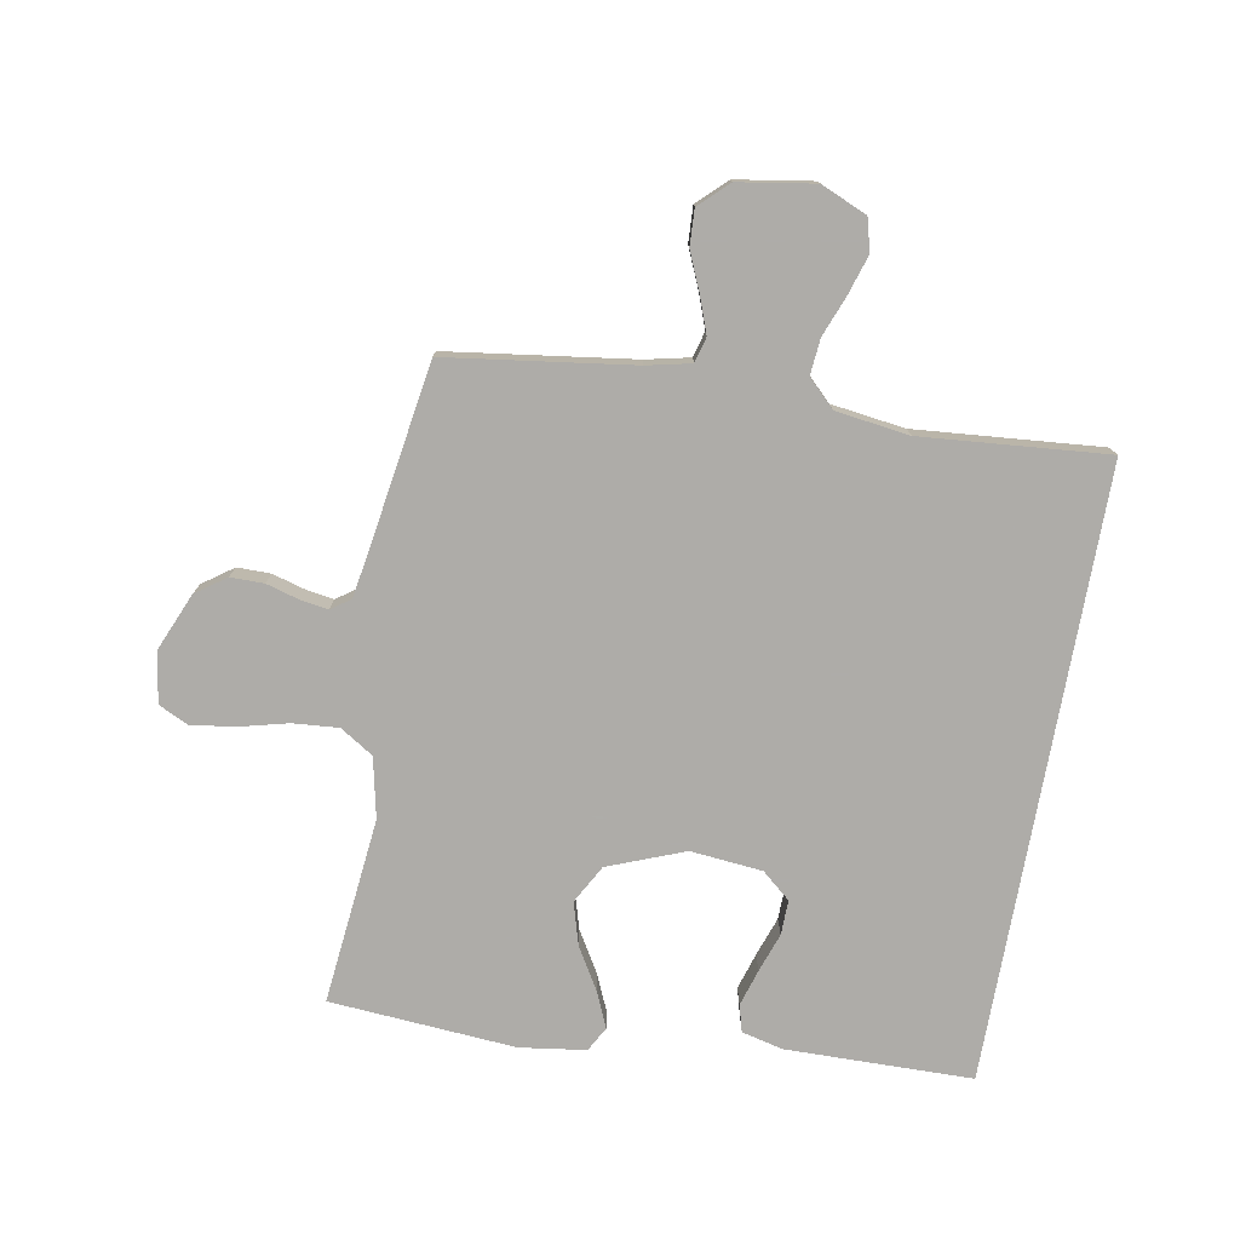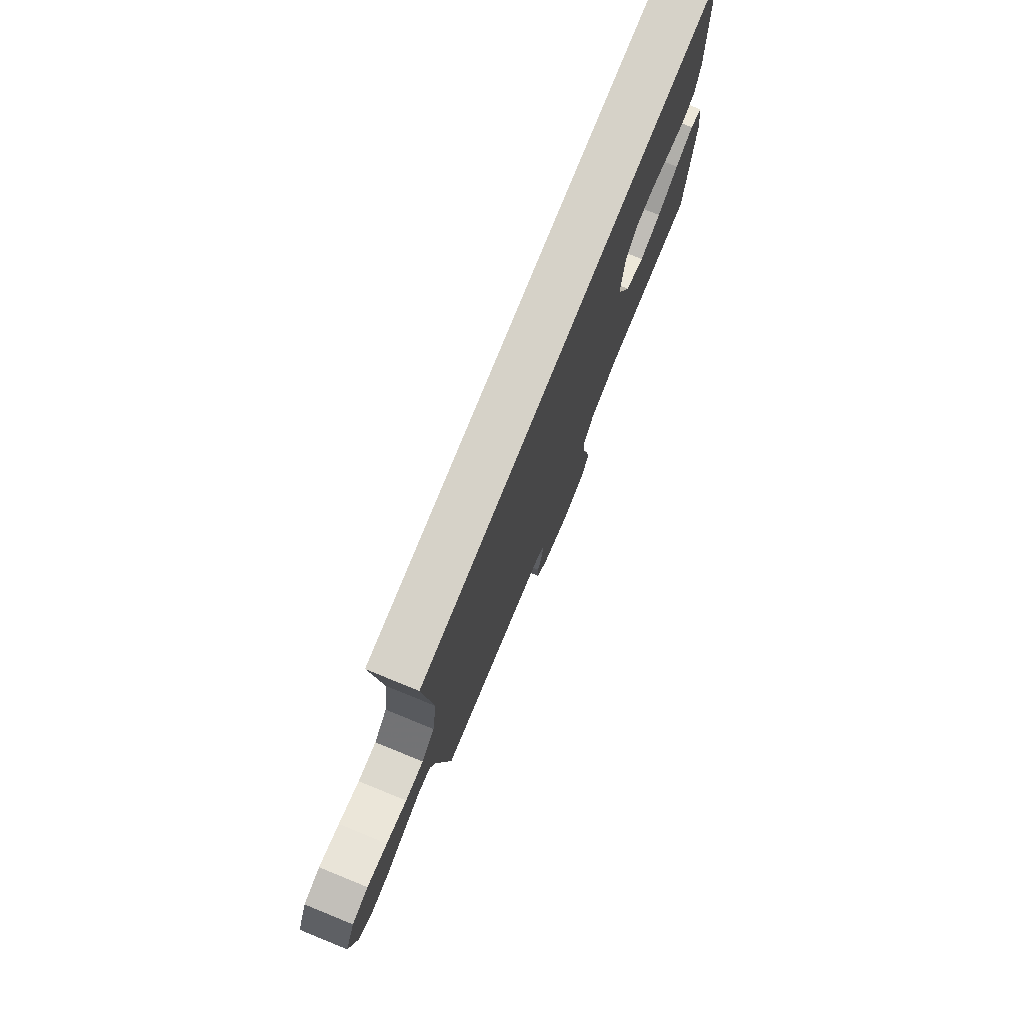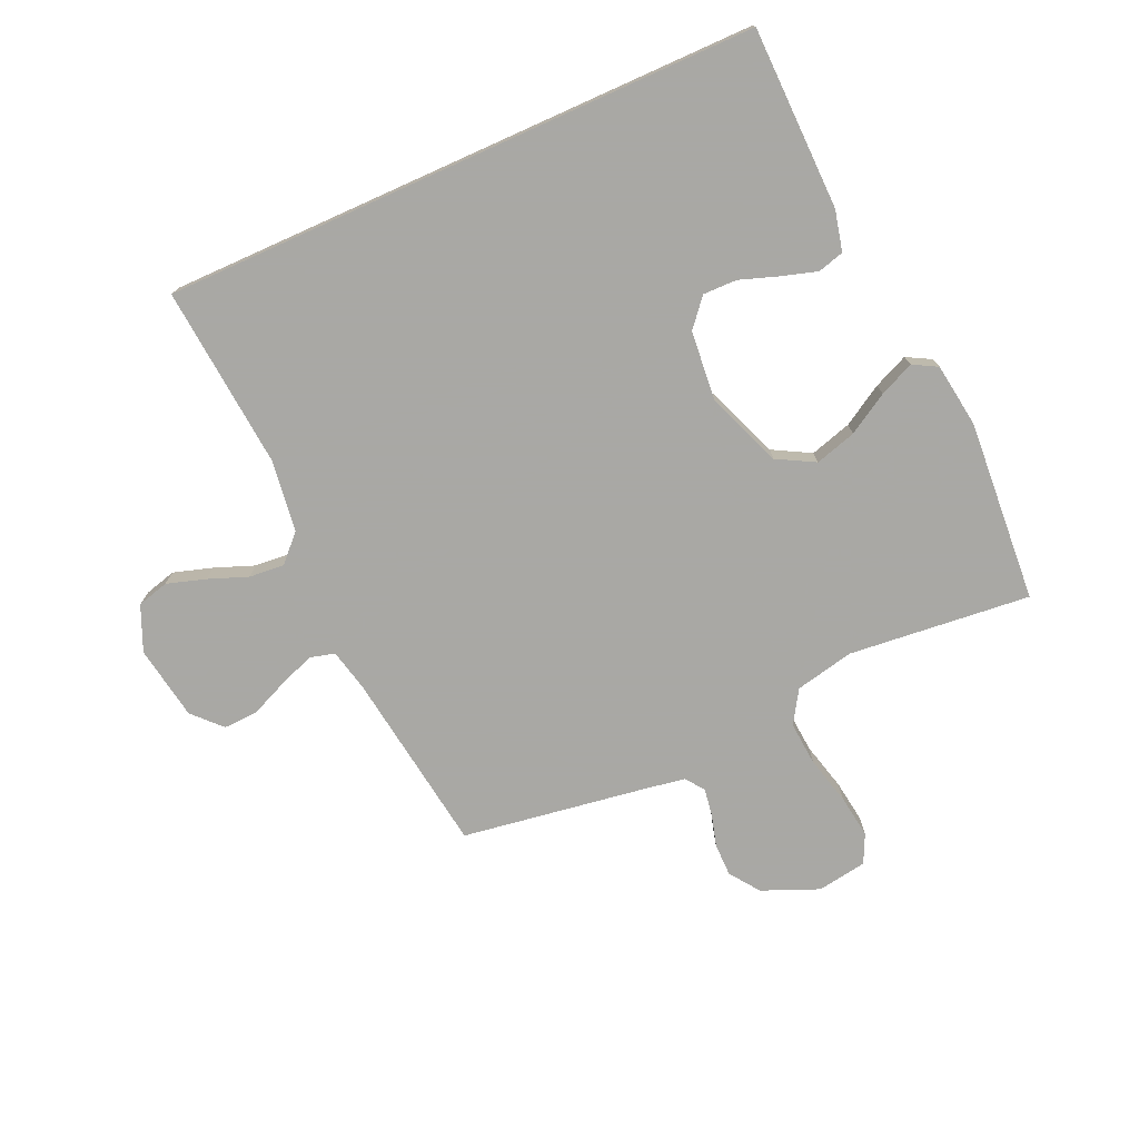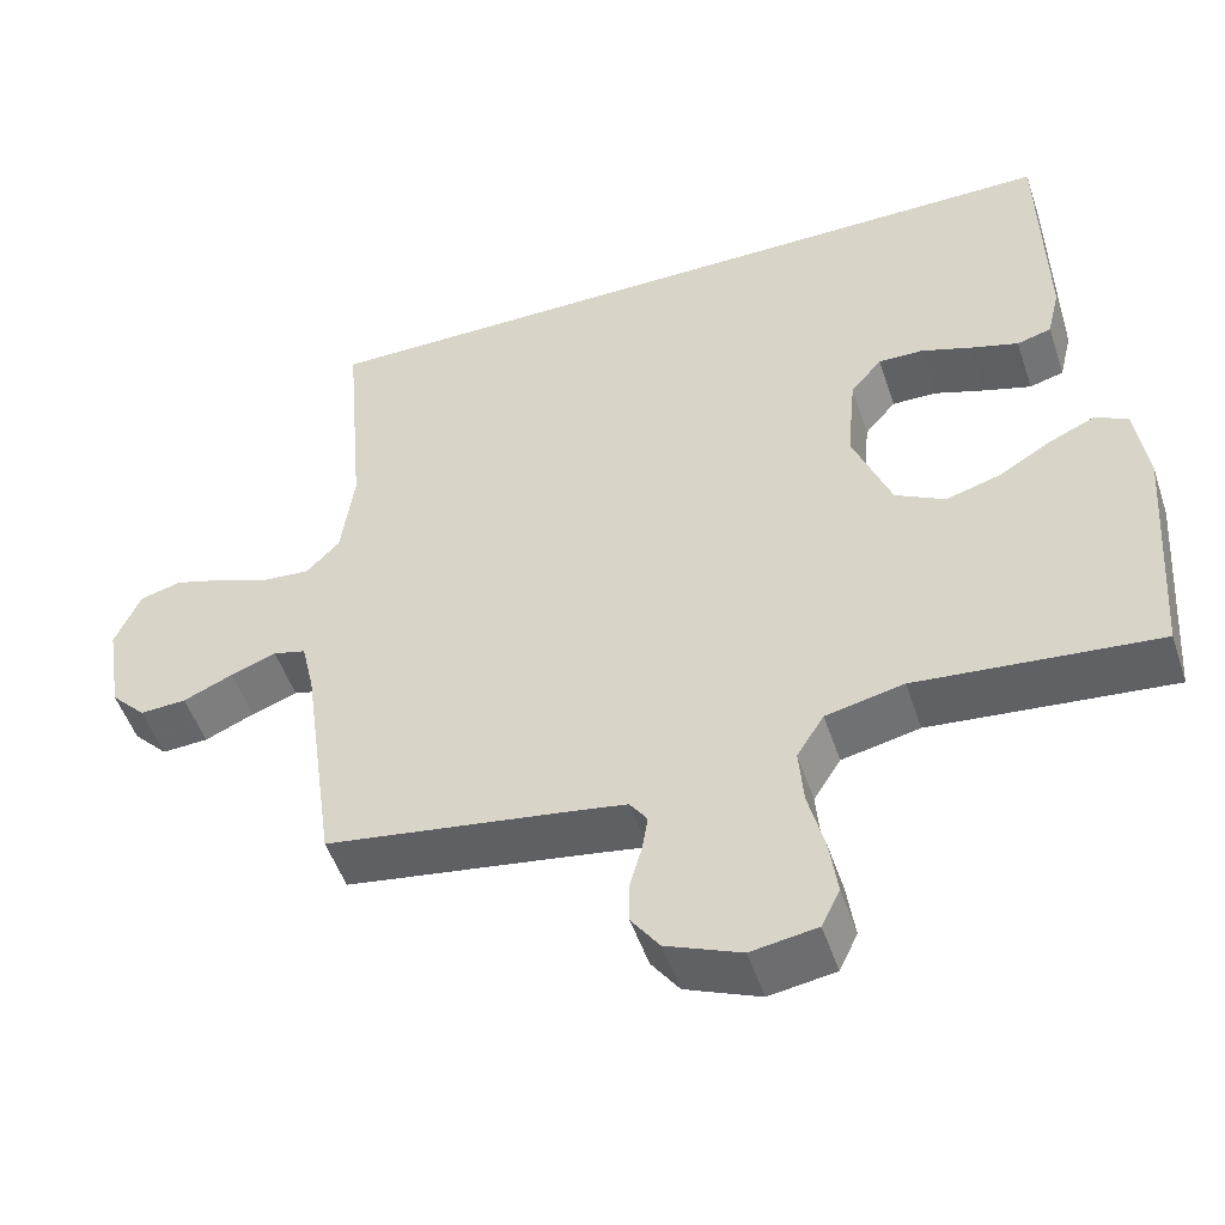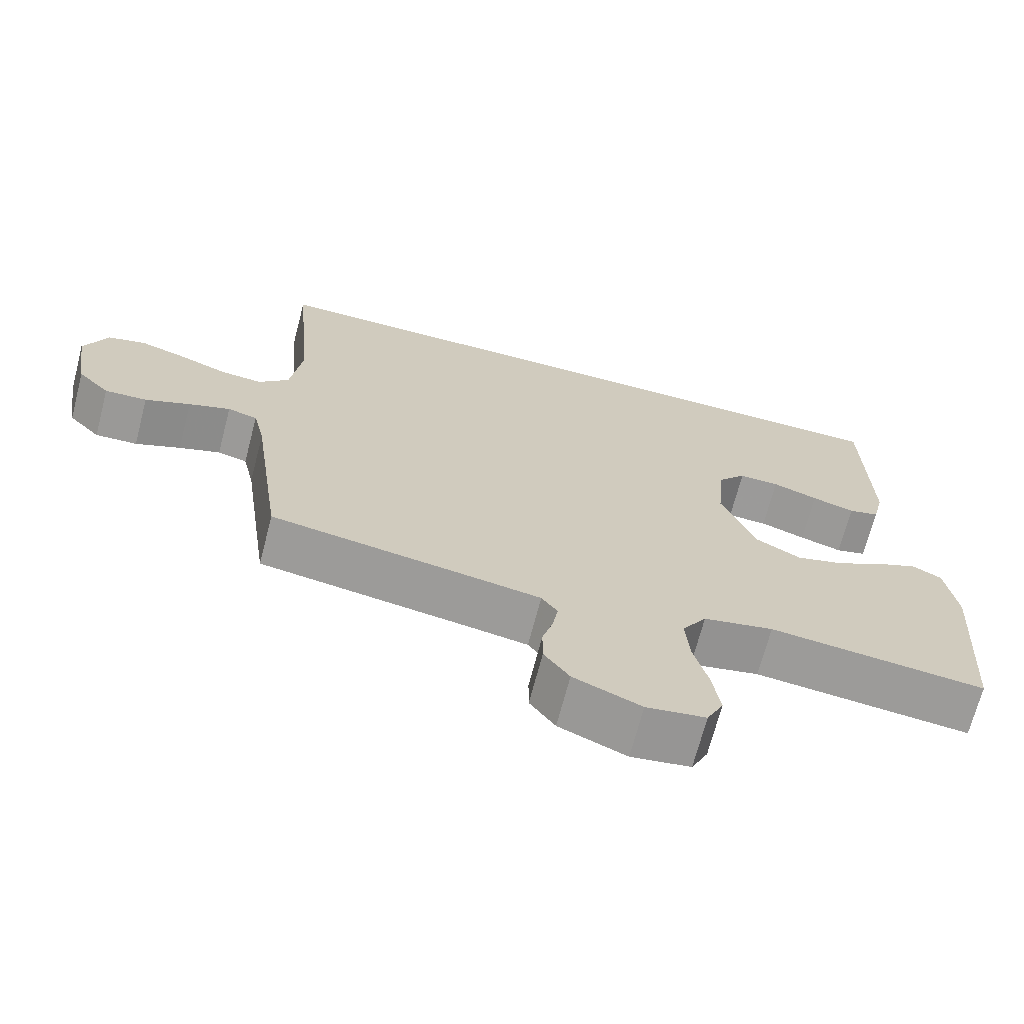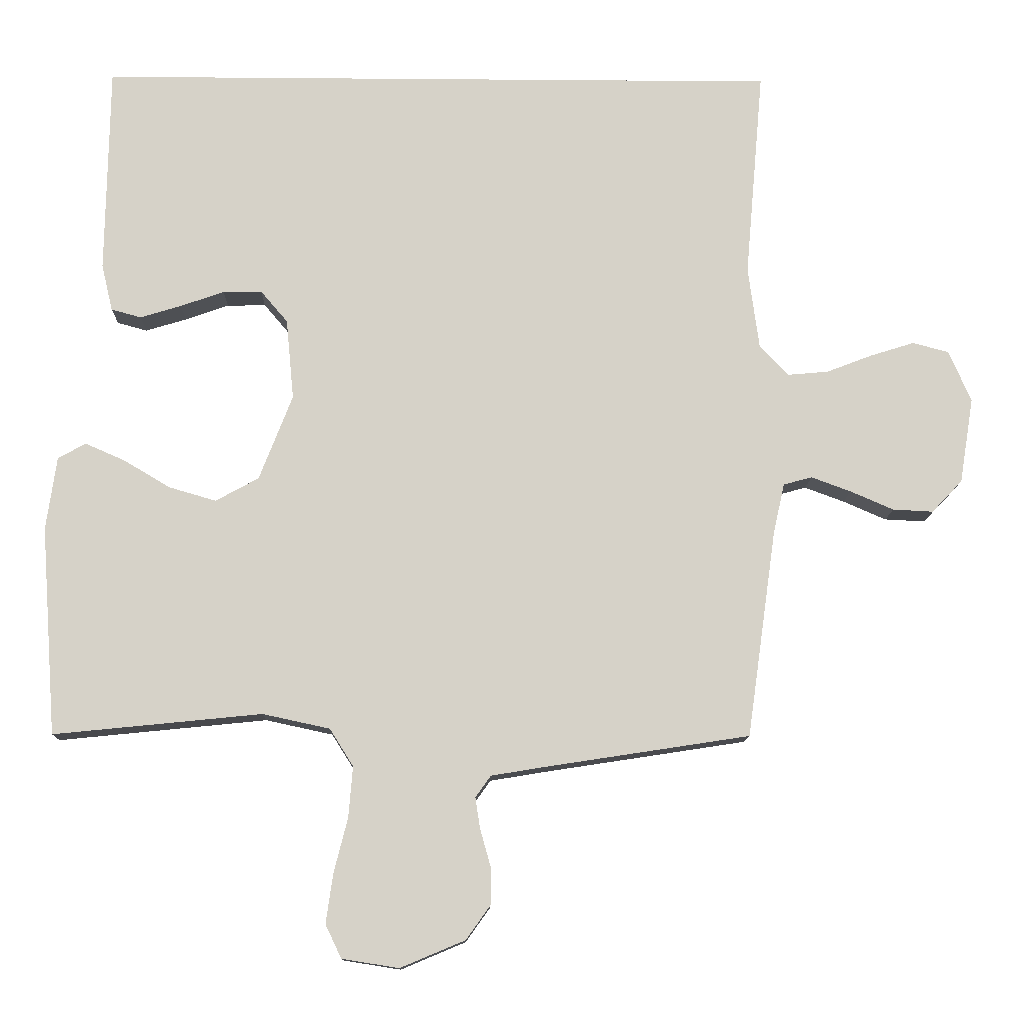
<metadata>
{"format":"obj","ext":"obj","renderer":"f3d","projection":"perspective","resolution":1024,"background":"white","views":[{"elev":-77.0,"azim":-100.3,"up":"+Y"},{"elev":77.6,"azim":-67.9,"up":"+Z"},{"elev":-75.0,"azim":24.2,"up":"+Y"},{"elev":-50.8,"azim":18.3,"up":"+Z"},{"elev":-69.4,"azim":-14.6,"up":"+Z"},{"elev":-12.1,"azim":178.9,"up":"+Z"}]}
</metadata>
<code>
v 0.5 0.07 -0.5
v 0.2 0.07 -0.47
v 0.103 0.07 -0.491
v 0.069 0.07 -0.545
v 0.075 0.07 -0.618
v 0.095 0.07 -0.697
v 0.105 0.07 -0.768
v 0.082 0.07 -0.816
v 0 0.07 -0.829
v -0.093 0.07 -0.79
v -0.128 0.07 -0.741
v -0.128 0.07 -0.687
v -0.113 0.07 -0.634
v -0.106 0.07 -0.589
v -0.128 0.07 -0.558
v -0.2 0.07 -0.546
v -0.5 0.07 -0.5
v -0.542 0.07 -0.2
v -0.558 0.07 -0.129
v -0.599 0.07 -0.118
v -0.656 0.07 -0.139
v -0.718 0.07 -0.166
v -0.776 0.07 -0.169
v -0.82 0.07 -0.123
v -0.84 0.07 0
v -0.808 0.07 0.074
v -0.756 0.07 0.088
v -0.692 0.07 0.068
v -0.627 0.07 0.043
v -0.569 0.07 0.038
v -0.527 0.07 0.081
v -0.511 0.07 0.2
v -0.537 0.07 0.5
v 0.447 0.07 0.5
v 0.452 0.07 0.2
v 0.436 0.07 0.133
v 0.393 0.07 0.121
v 0.334 0.07 0.139
v 0.271 0.07 0.161
v 0.215 0.07 0.162
v 0.176 0.07 0.116
v 0.165 0.07 0
v 0.213 0.07 -0.123
v 0.275 0.07 -0.157
v 0.343 0.07 -0.137
v 0.41 0.07 -0.097
v 0.467 0.07 -0.072
v 0.507 0.07 -0.094
v 0.522 0.07 -0.2
v 0.5 0 -0.5
v 0.2 0 -0.47
v 0.103 0 -0.491
v 0.069 0 -0.545
v 0.075 0 -0.618
v 0.095 0 -0.697
v 0.105 0 -0.768
v 0.082 0 -0.816
v 0 0 -0.829
v -0.093 0 -0.79
v -0.128 0 -0.741
v -0.128 0 -0.687
v -0.113 0 -0.634
v -0.106 0 -0.589
v -0.128 0 -0.558
v -0.2 0 -0.546
v -0.5 0 -0.5
v -0.542 0 -0.2
v -0.558 0 -0.129
v -0.599 0 -0.118
v -0.656 0 -0.139
v -0.718 0 -0.166
v -0.776 0 -0.169
v -0.82 0 -0.123
v -0.84 0 0
v -0.808 0 0.074
v -0.756 0 0.088
v -0.692 0 0.068
v -0.627 0 0.043
v -0.569 0 0.038
v -0.527 0 0.081
v -0.511 0 0.2
v -0.537 0 0.5
v 0.447 0 0.5
v 0.452 0 0.2
v 0.436 0 0.133
v 0.393 0 0.121
v 0.334 0 0.139
v 0.271 0 0.161
v 0.215 0 0.162
v 0.176 0 0.116
v 0.165 0 0
v 0.213 0 -0.123
v 0.275 0 -0.157
v 0.343 0 -0.137
v 0.41 0 -0.097
v 0.467 0 -0.072
v 0.507 0 -0.094
v 0.522 0 -0.2
f 49 1 2
f 48 49 2
f 47 48 2
f 46 47 2
f 45 46 2
f 44 45 2 3
f 43 44 3 4
f 42 43 4
f 41 42 4
f 37 38 39
f 36 37 39
f 35 36 39
f 34 35 39
f 33 34 39
f 32 33 39 40
f 31 32 40 41
f 27 28 29
f 26 27 29
f 25 26 29
f 24 25 29
f 23 24 29
f 22 23 29
f 21 22 29
f 20 21 29 30
f 30 31 41
f 20 30 41
f 19 20 41
f 16 17 18
f 19 41 4
f 18 19 4
f 16 18 4
f 15 16 4
f 11 12 13
f 10 11 13
f 9 10 13
f 8 9 13
f 7 8 13
f 6 7 13
f 5 6 13
f 14 15 4 5
f 5 13 14
f 51 50 98
f 51 98 97
f 51 97 96
f 51 96 95
f 51 95 94
f 52 51 94 93
f 53 52 93 92
f 53 92 91
f 53 91 90
f 88 87 86
f 88 86 85
f 88 85 84
f 88 84 83
f 88 83 82
f 89 88 82 81
f 90 89 81 80
f 78 77 76
f 78 76 75
f 78 75 74
f 78 74 73
f 78 73 72
f 78 72 71
f 78 71 70
f 79 78 70 69
f 90 80 79
f 90 79 69
f 90 69 68
f 67 66 65
f 53 90 68
f 53 68 67
f 53 67 65
f 53 65 64
f 62 61 60
f 62 60 59
f 62 59 58
f 62 58 57
f 62 57 56
f 62 56 55
f 62 55 54
f 54 53 64 63
f 63 62 54
f 1 50 51 2
f 2 51 52 3
f 3 52 53 4
f 4 53 54 5
f 5 54 55 6
f 6 55 56 7
f 7 56 57 8
f 8 57 58 9
f 9 58 59 10
f 10 59 60 11
f 11 60 61 12
f 12 61 62 13
f 13 62 63 14
f 14 63 64 15
f 15 64 65 16
f 16 65 66 17
f 17 66 67 18
f 18 67 68 19
f 19 68 69 20
f 20 69 70 21
f 21 70 71 22
f 22 71 72 23
f 23 72 73 24
f 24 73 74 25
f 25 74 75 26
f 26 75 76 27
f 27 76 77 28
f 28 77 78 29
f 29 78 79 30
f 30 79 80 31
f 31 80 81 32
f 32 81 82 33
f 33 82 83 34
f 34 83 84 35
f 35 84 85 36
f 36 85 86 37
f 37 86 87 38
f 38 87 88 39
f 39 88 89 40
f 40 89 90 41
f 41 90 91 42
f 42 91 92 43
f 43 92 93 44
f 44 93 94 45
f 45 94 95 46
f 46 95 96 47
f 47 96 97 48
f 48 97 98 49
f 49 98 50 1

</code>
